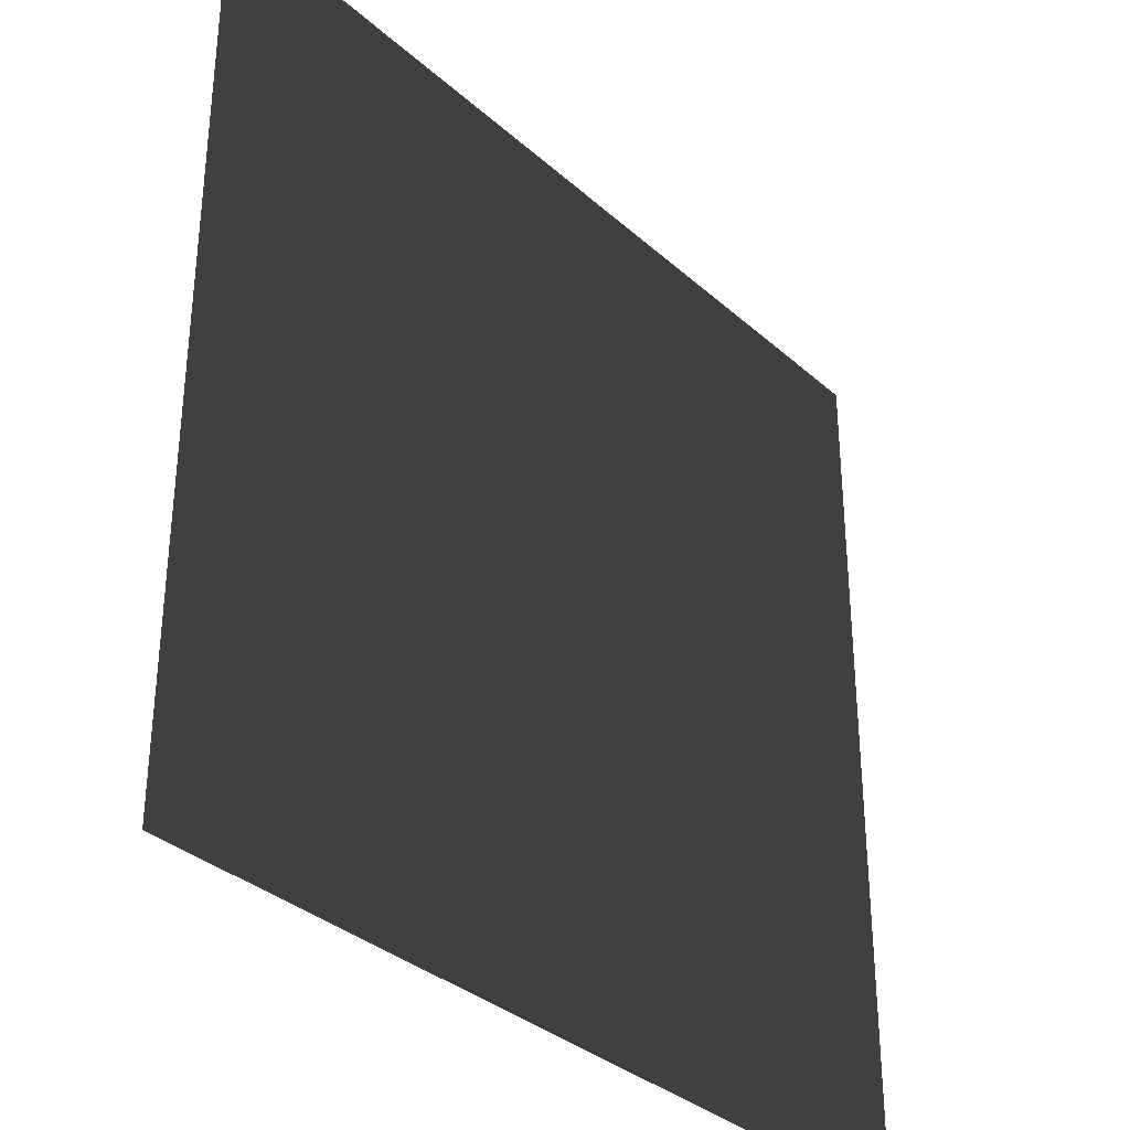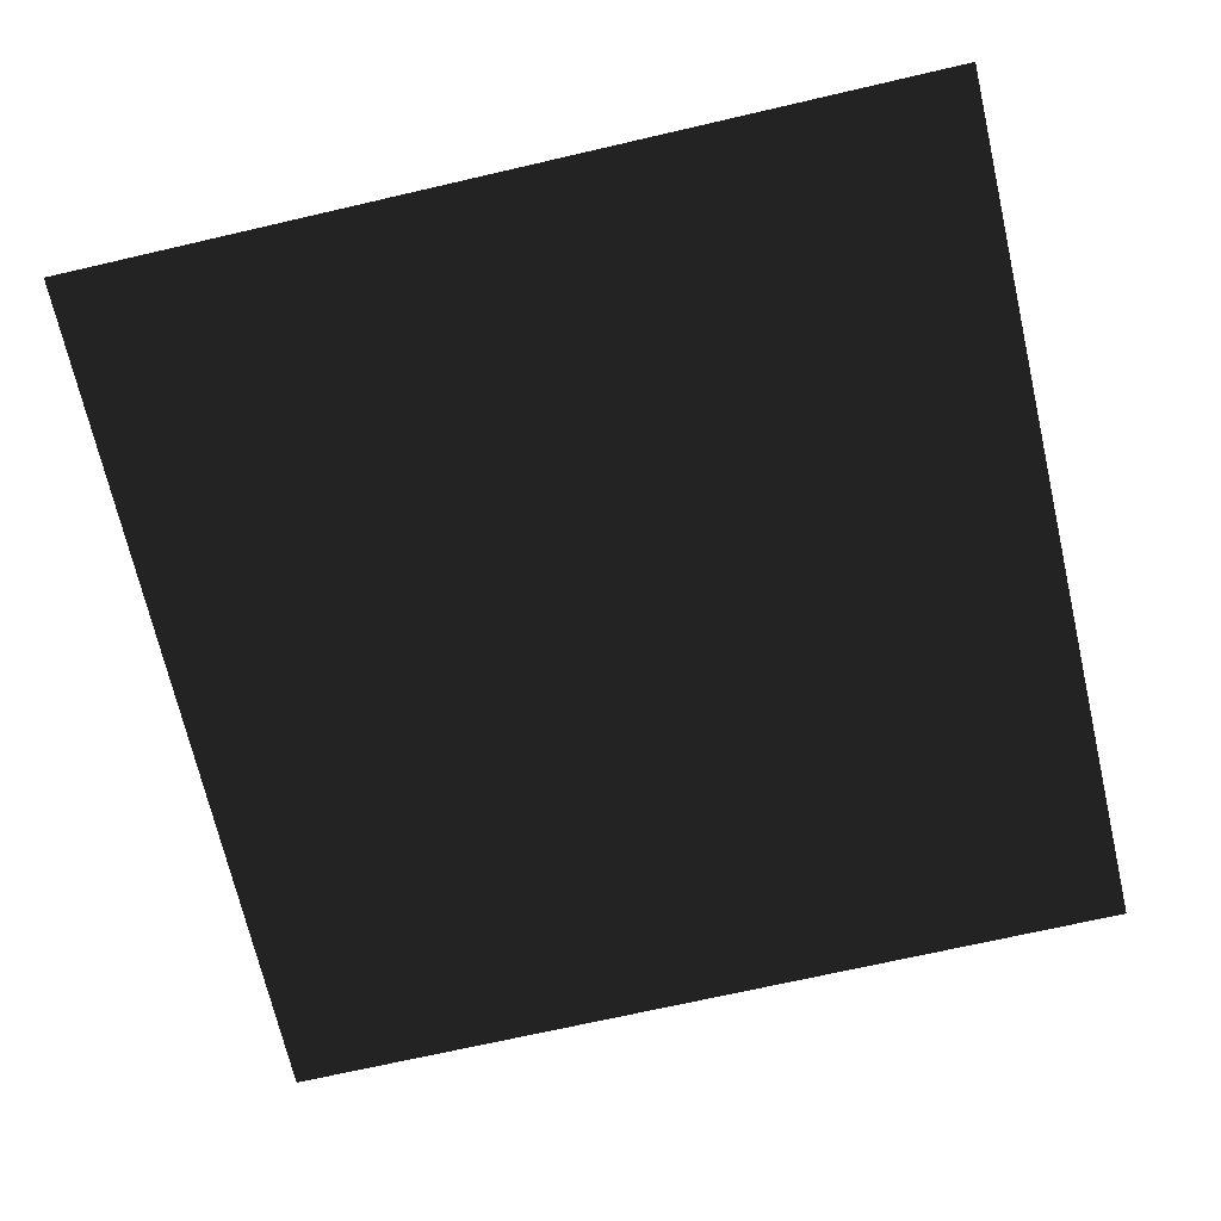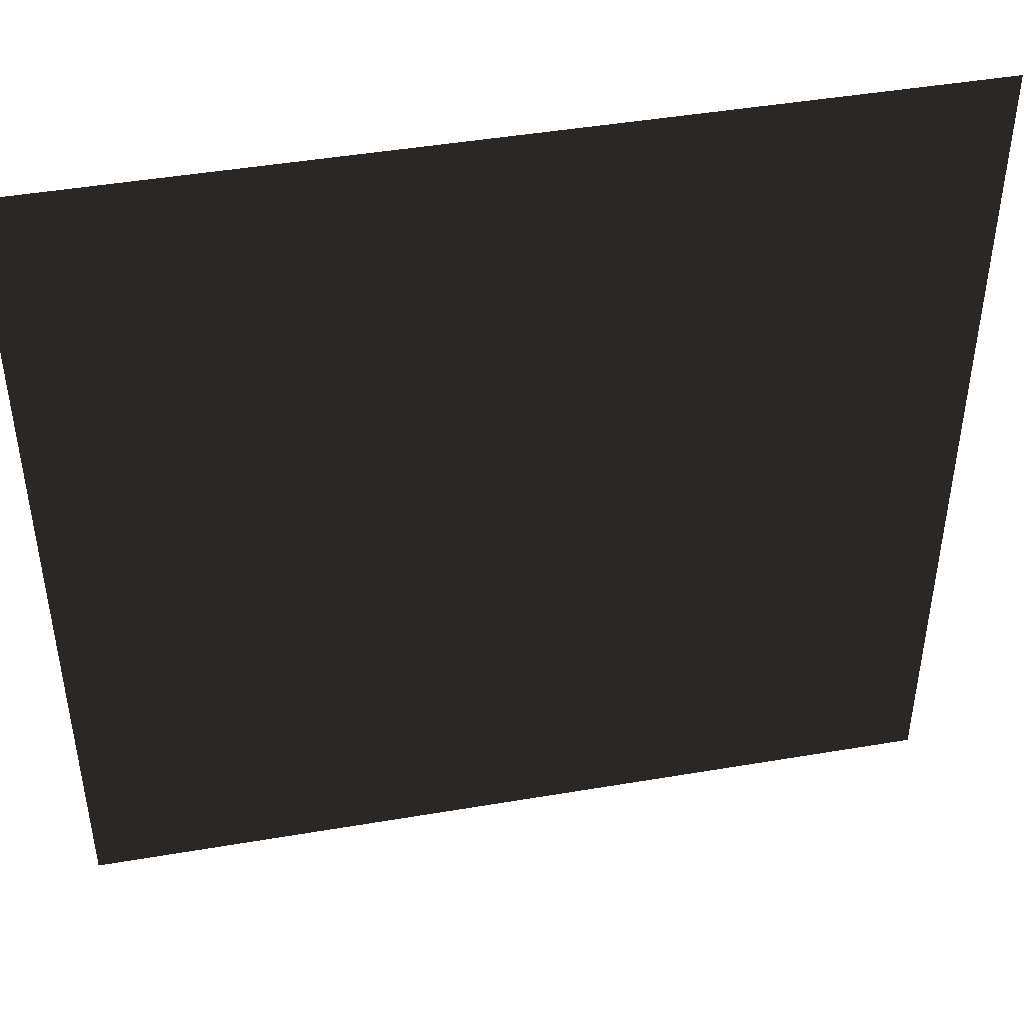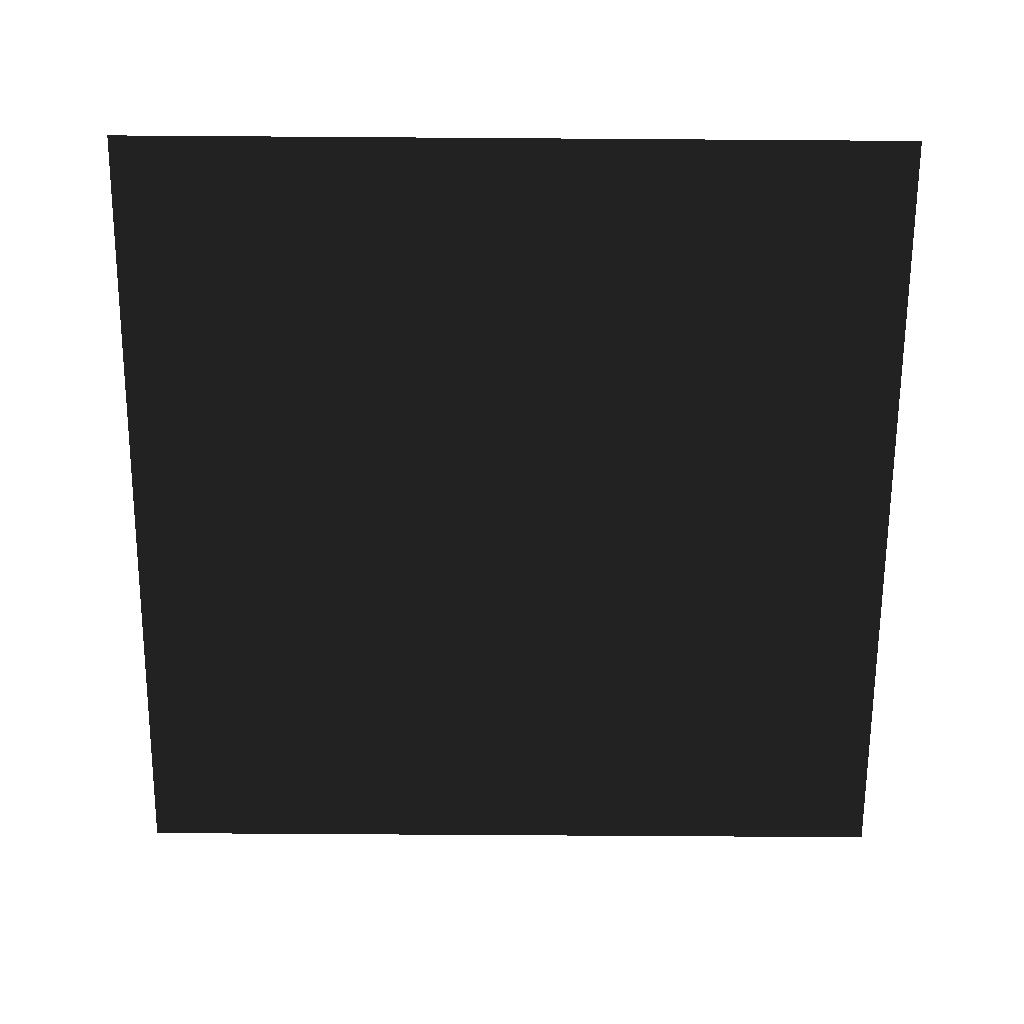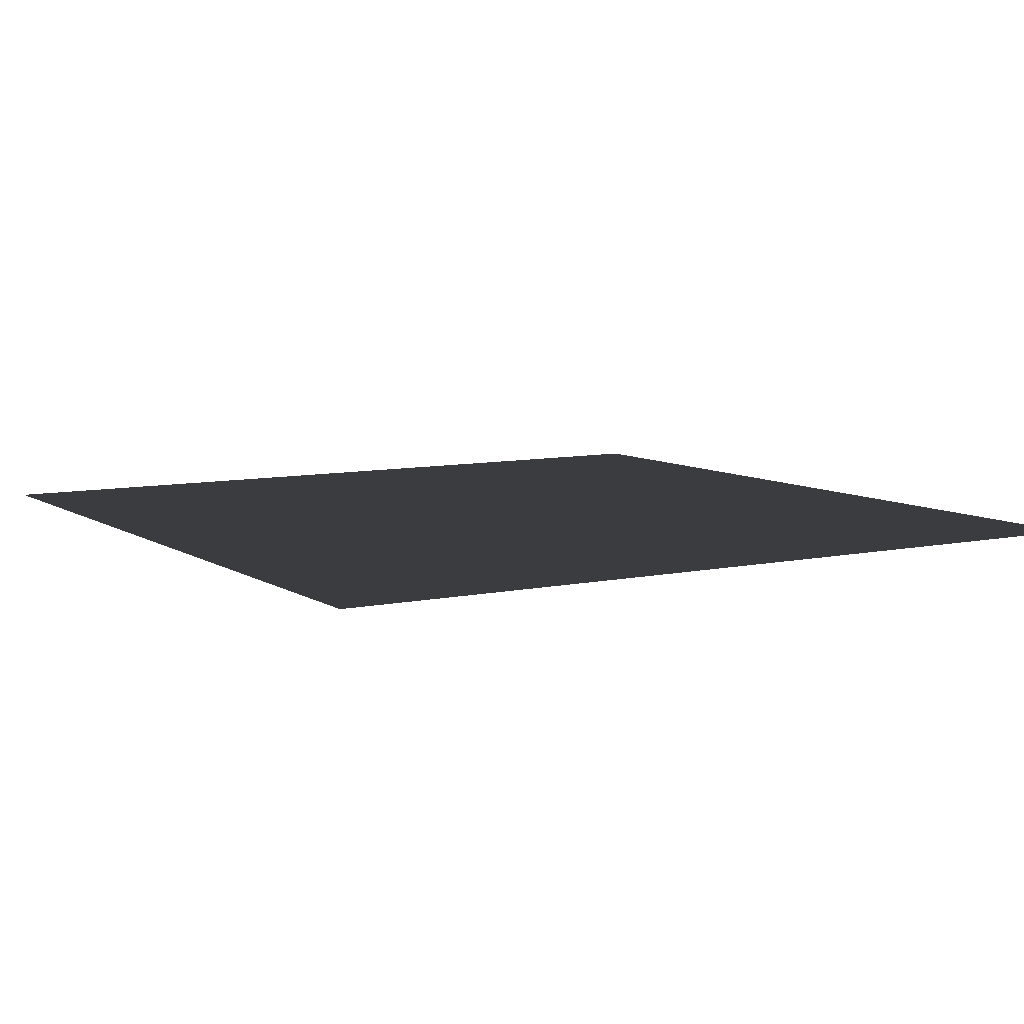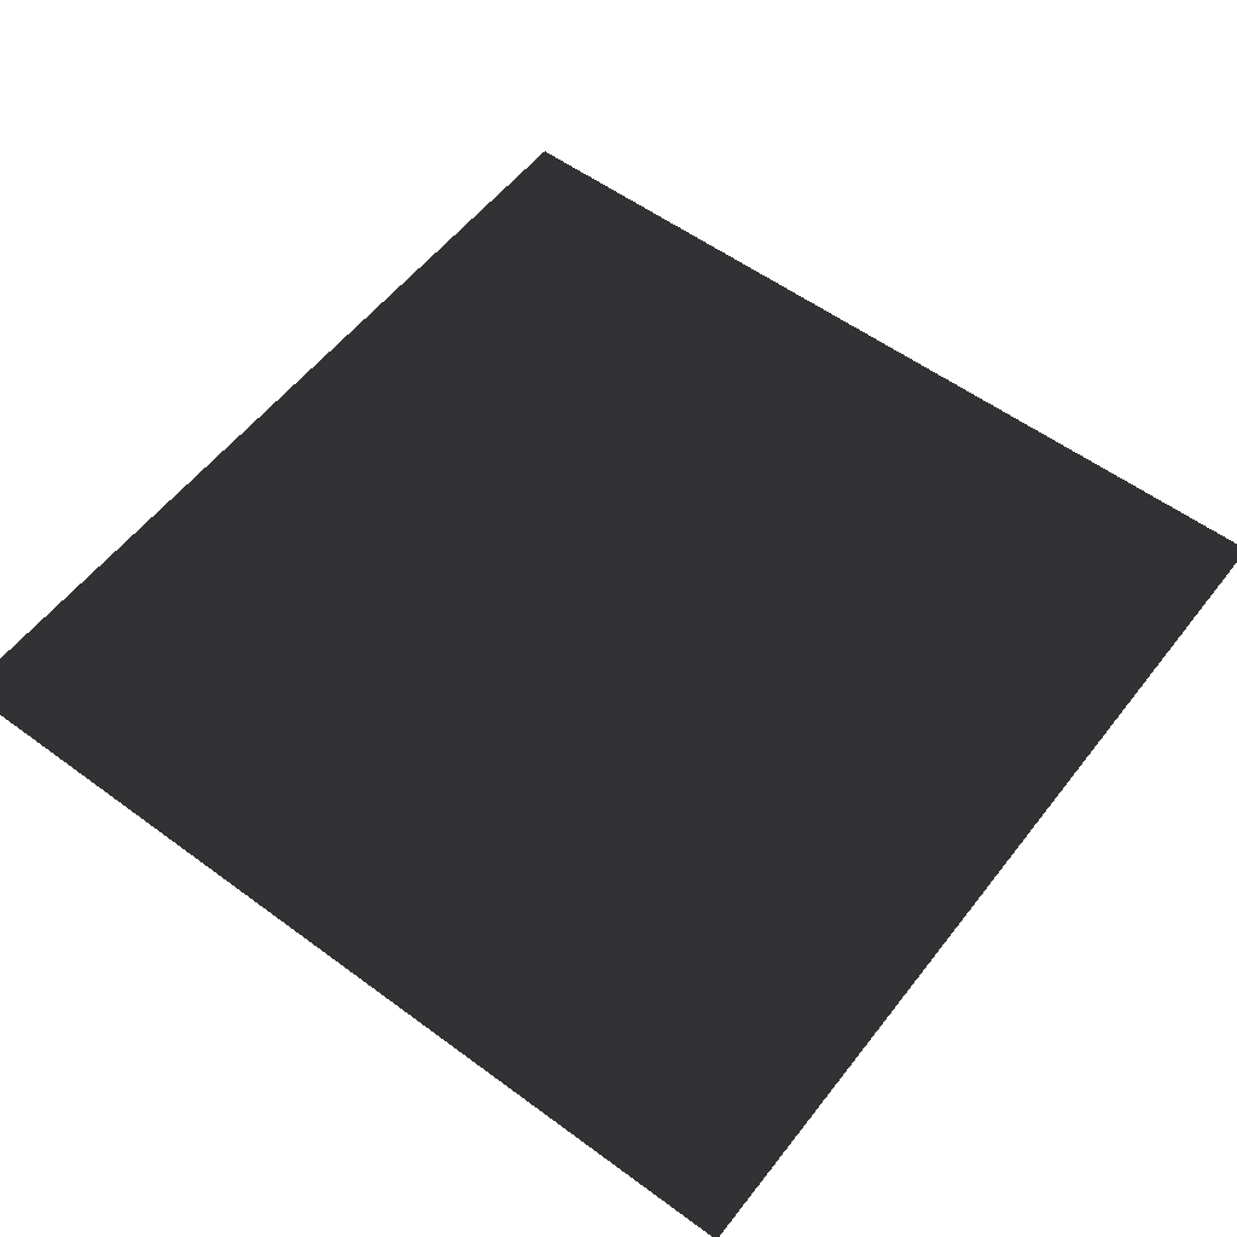
<metadata>
{"format":"obj","ext":"obj","renderer":"f3d","projection":"perspective","resolution":1024,"background":"white","views":[{"elev":-33.9,"azim":130.0,"up":"+Y"},{"elev":-70.0,"azim":103.0,"up":"+Z"},{"elev":45.4,"azim":168.9,"up":"+Y"},{"elev":-66.6,"azim":-90.4,"up":"+Z"},{"elev":8.1,"azim":149.0,"up":"+Z"},{"elev":56.5,"azim":-142.5,"up":"+Z"}]}
</metadata>
<code>
v -0.5 -0.5 0
v -0.5 0.5 0
v 0.5 -0.5 0
v 0.5 0.5 0
f 1 2 3
f 2 4 3

</code>
